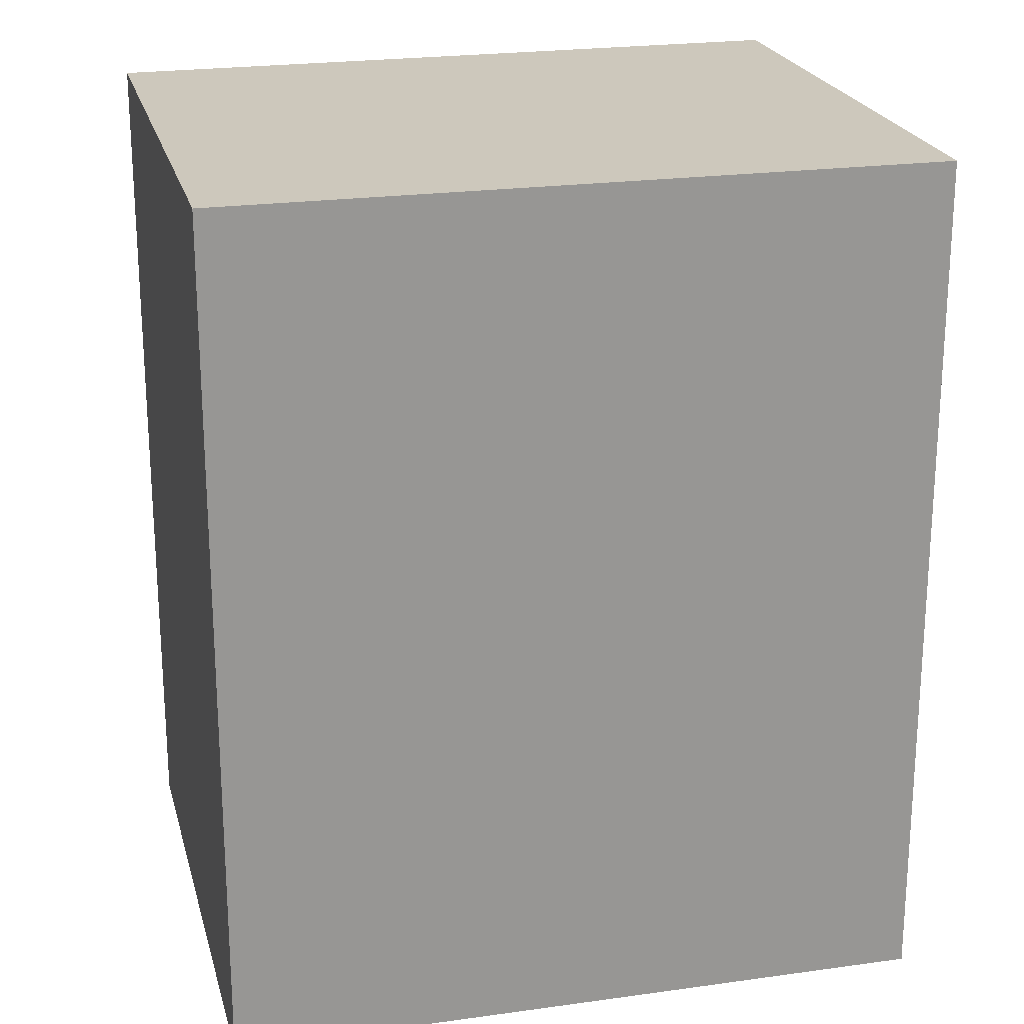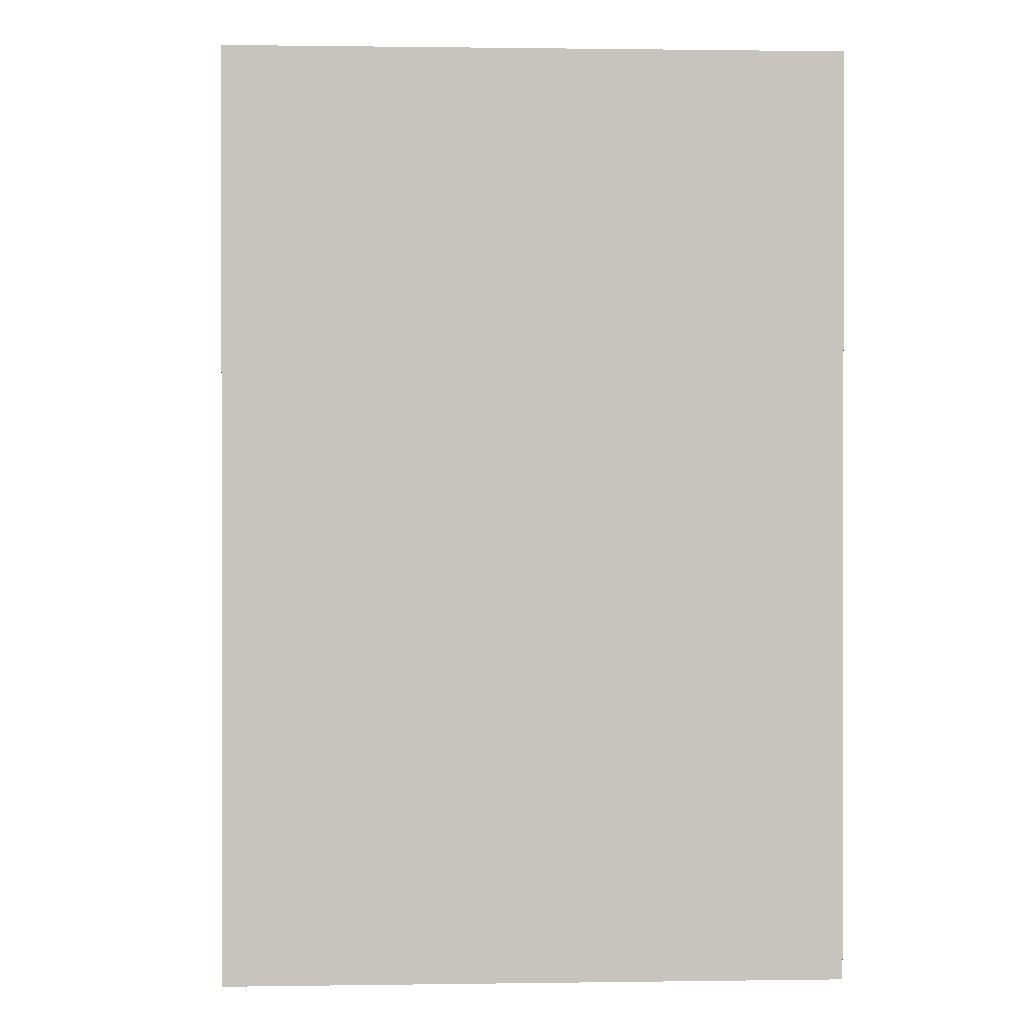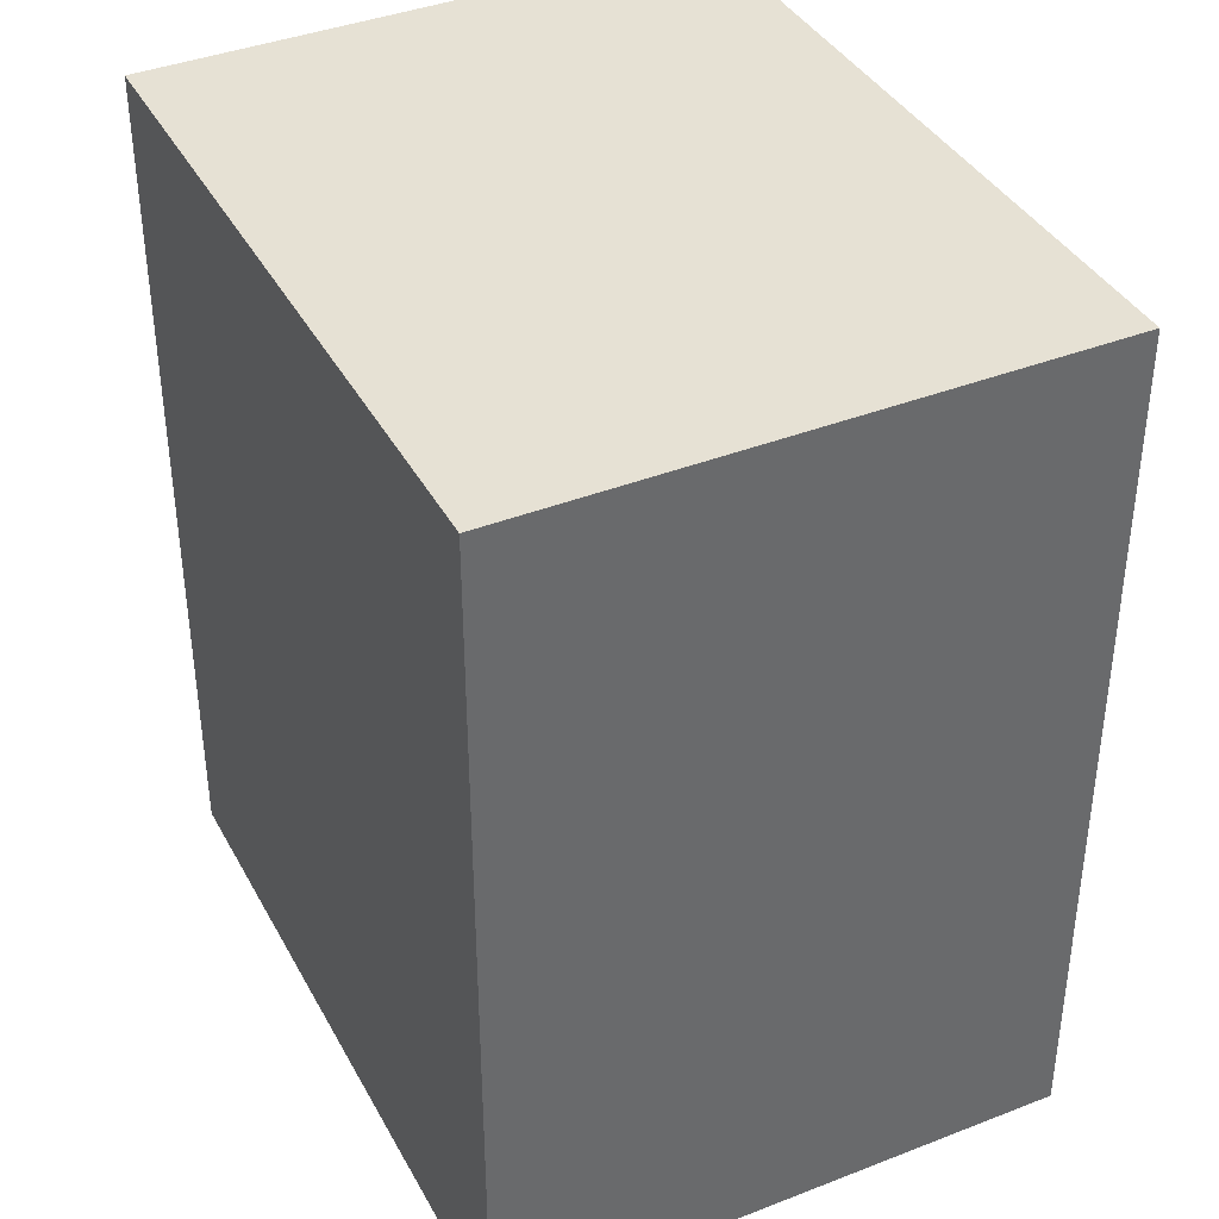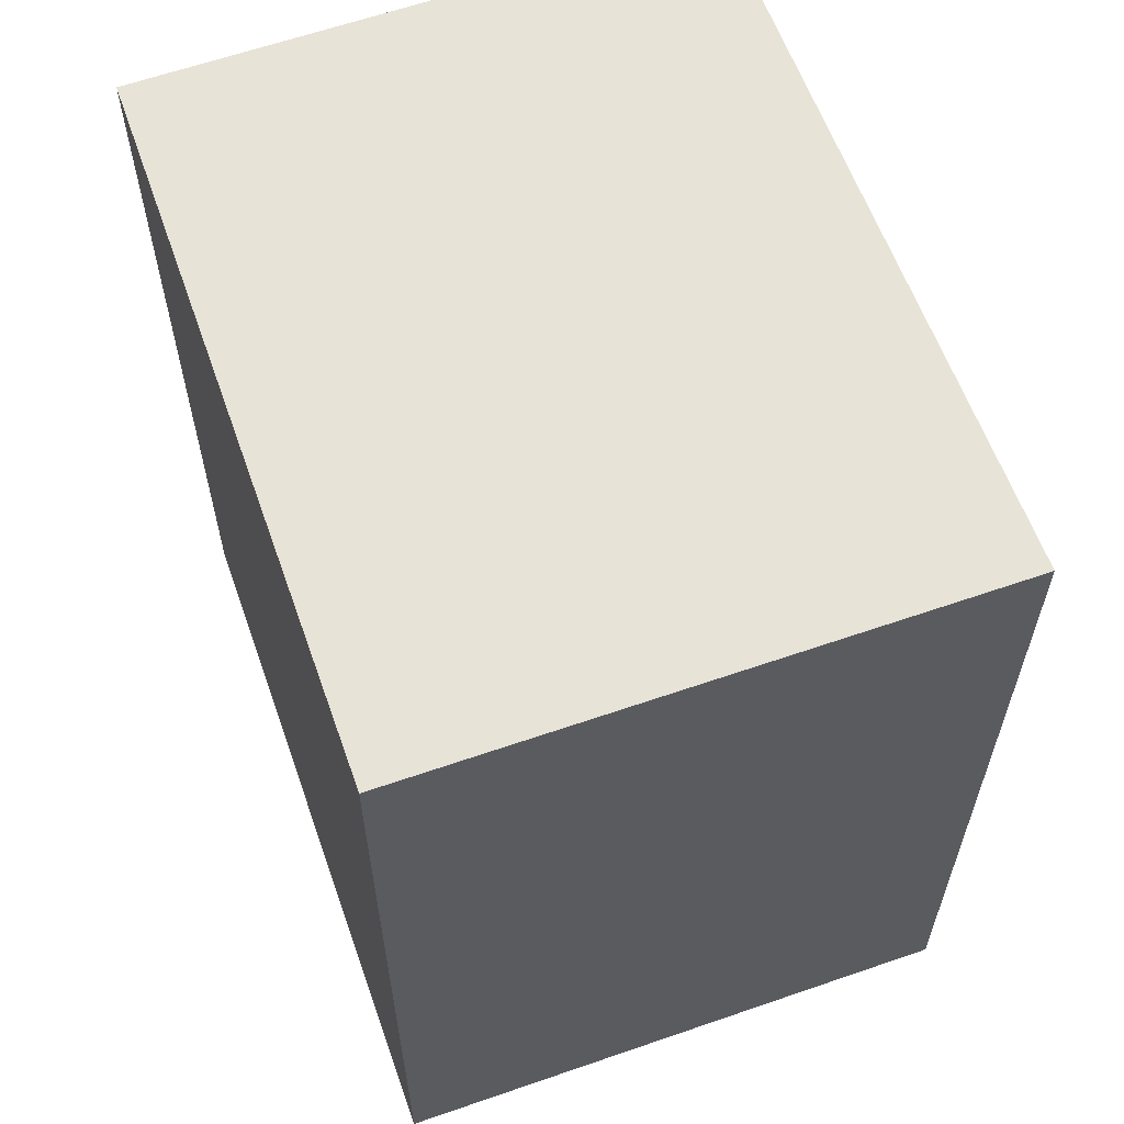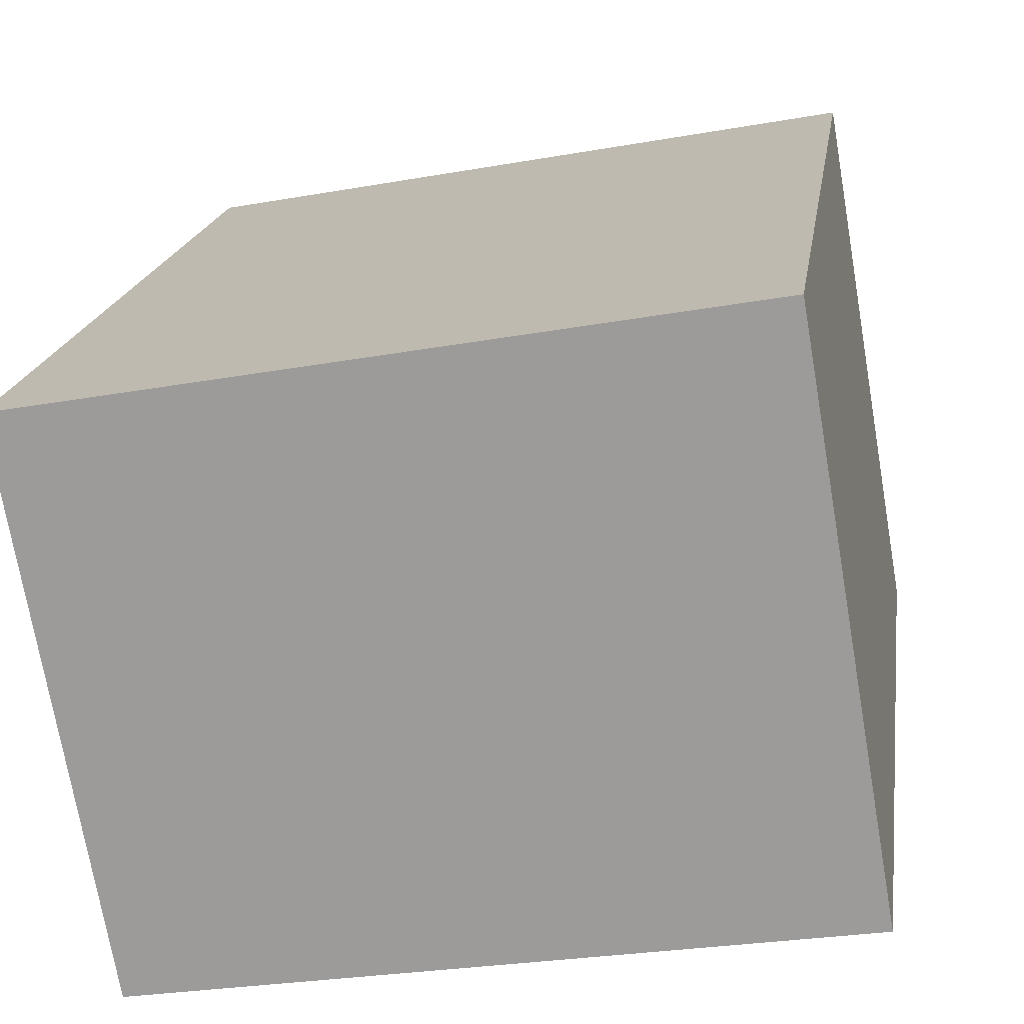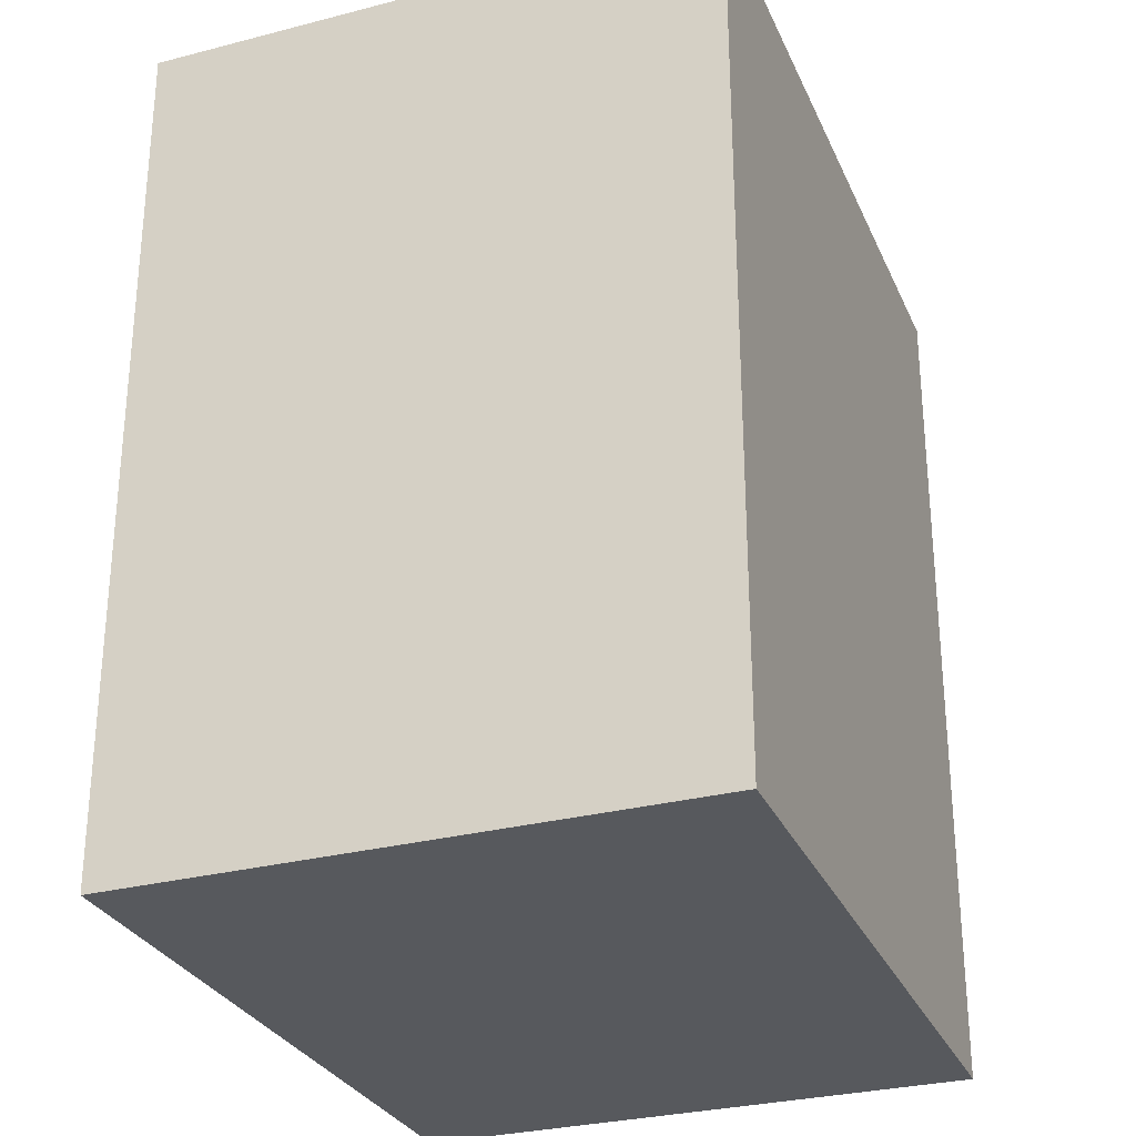
<metadata>
{"format":"obj","ext":"obj","renderer":"f3d","projection":"perspective","resolution":1024,"background":"white","views":[{"elev":22.2,"azim":176.1,"up":"+Y"},{"elev":0.7,"azim":-83.6,"up":"+Y"},{"elev":39.3,"azim":-106.2,"up":"+Y"},{"elev":61.8,"azim":-99.6,"up":"+Y"},{"elev":18.6,"azim":-171.7,"up":"+Z"},{"elev":-29.2,"azim":-59.1,"up":"+Y"}]}
</metadata>
<code>
v  20.97 25.9 -3.624
v  2.931 25.9 17
v  23.92 25.9 13.11
v  3.934 25.9 -0.68
v  0.008 25.9 0.048
v  0 25.9 1.586e-15
v  20.97 2.219e-16 -3.624
v  0 0 0
v  3.934 4.164e-17 -0.68
v  2.931 -1.041e-15 17
v  0.008 -2.939e-18 0.048
v  23.92 -8.029e-16 13.11
g defaultobject
f 1 2 3
f 2 1 4
f 2 4 5
f 5 4 6
f 7 4 1
f 4 7 6
f 6 7 8
f 8 7 9
f 8 5 6
f 5 8 2
f 2 8 10
f 10 8 11
f 10 3 2
f 3 10 12
f 12 1 3
f 1 12 7
f 9 11 8
f 11 9 10
f 10 9 7
f 10 7 12

</code>
